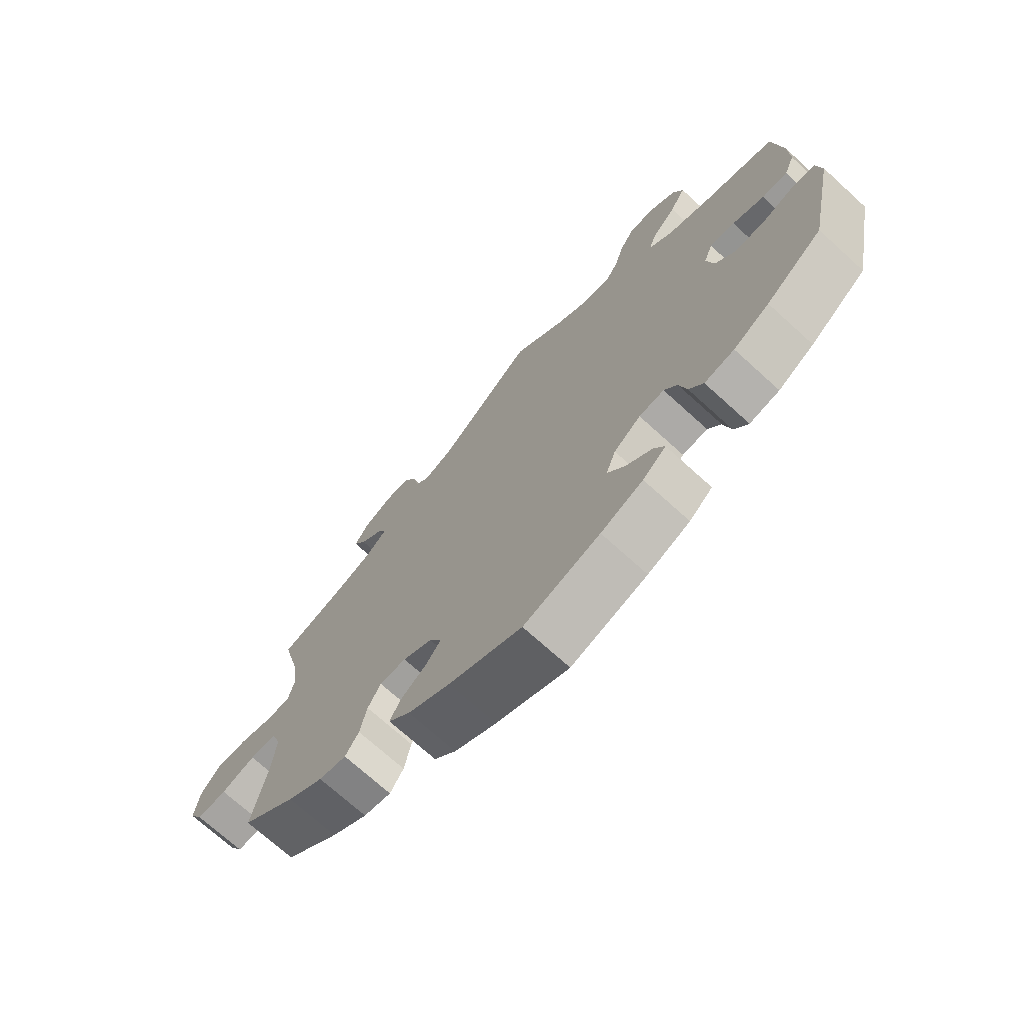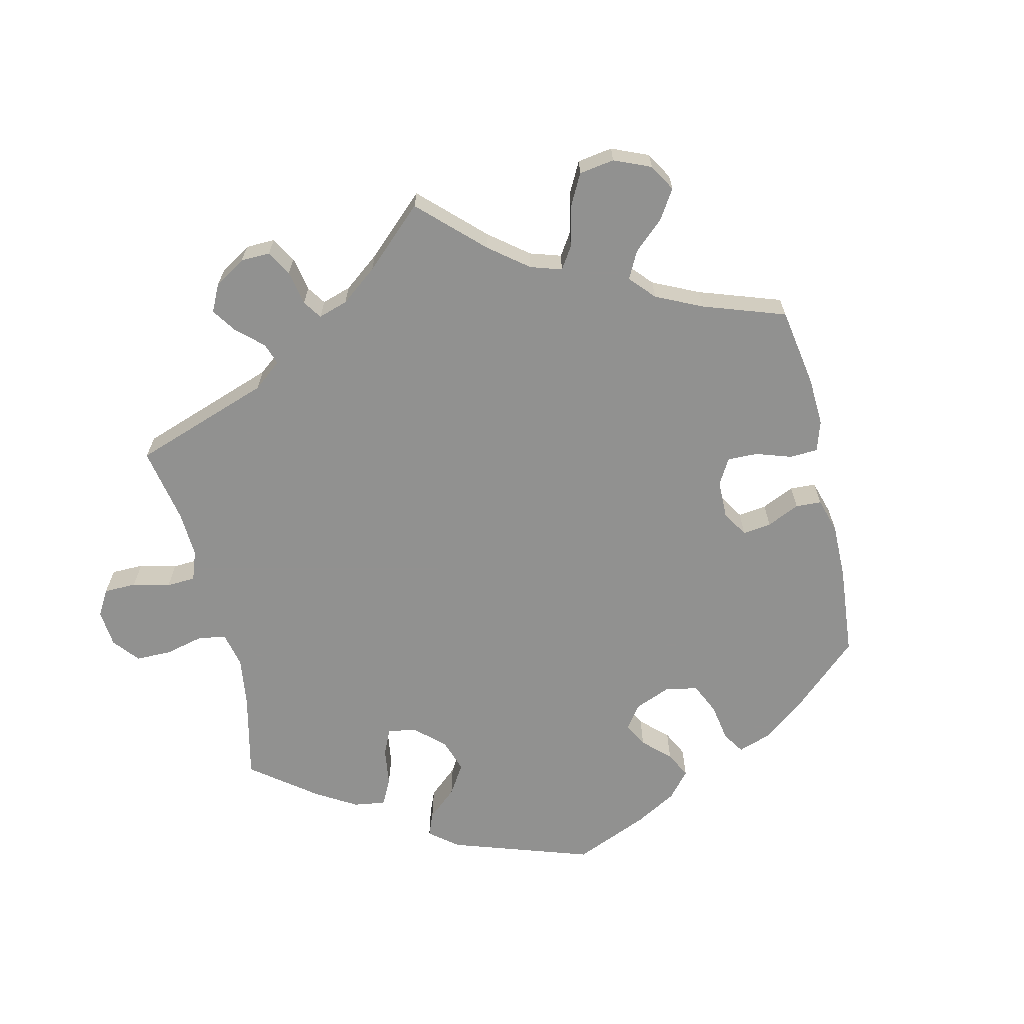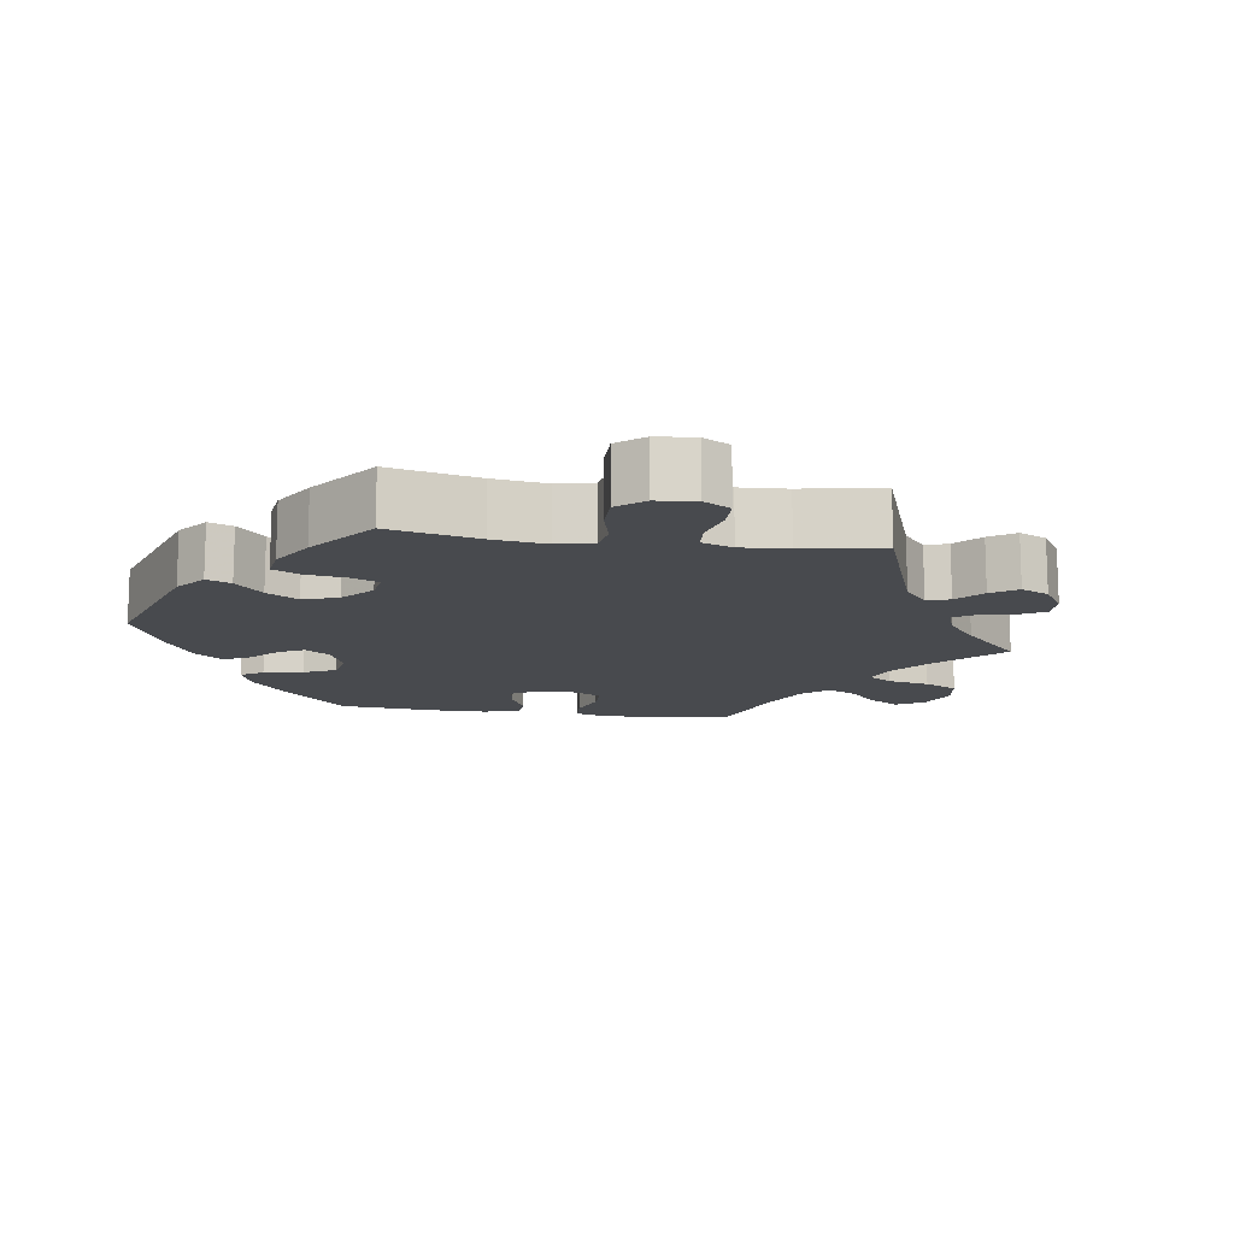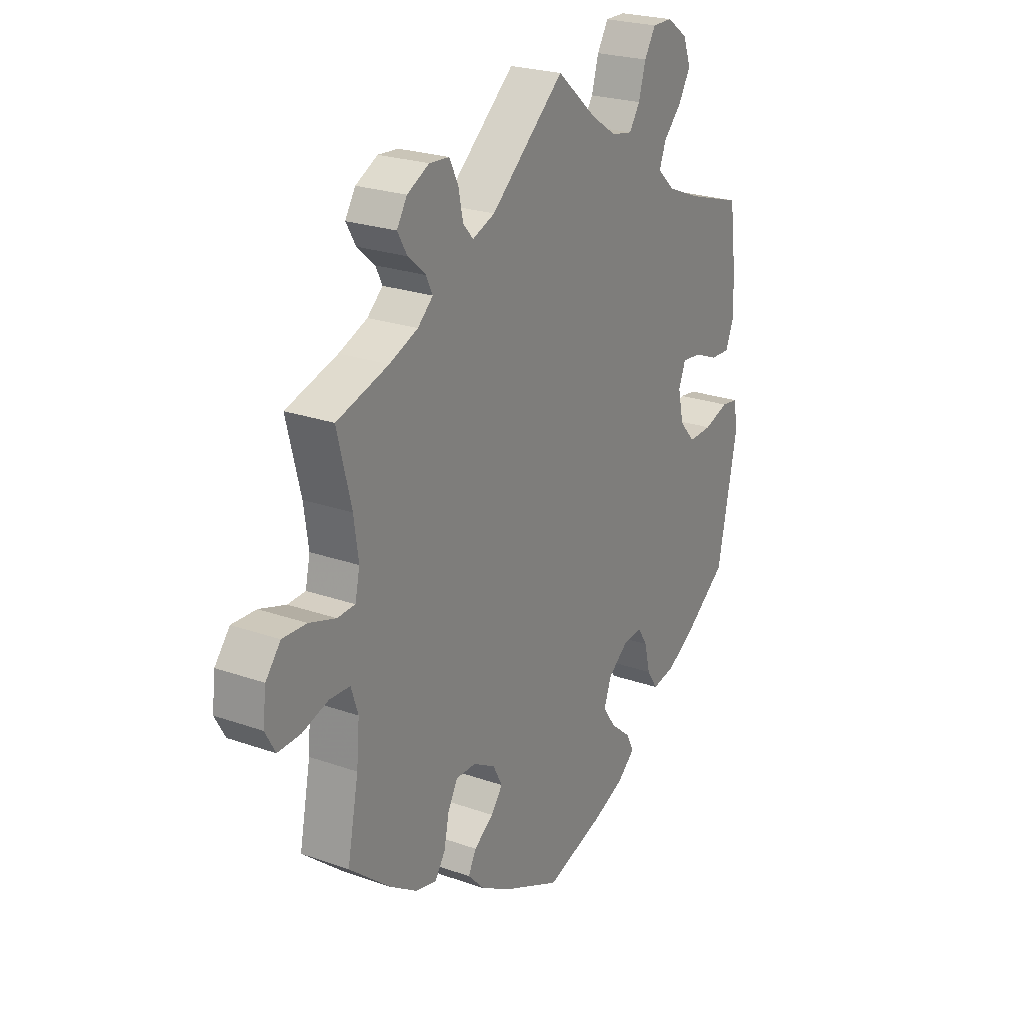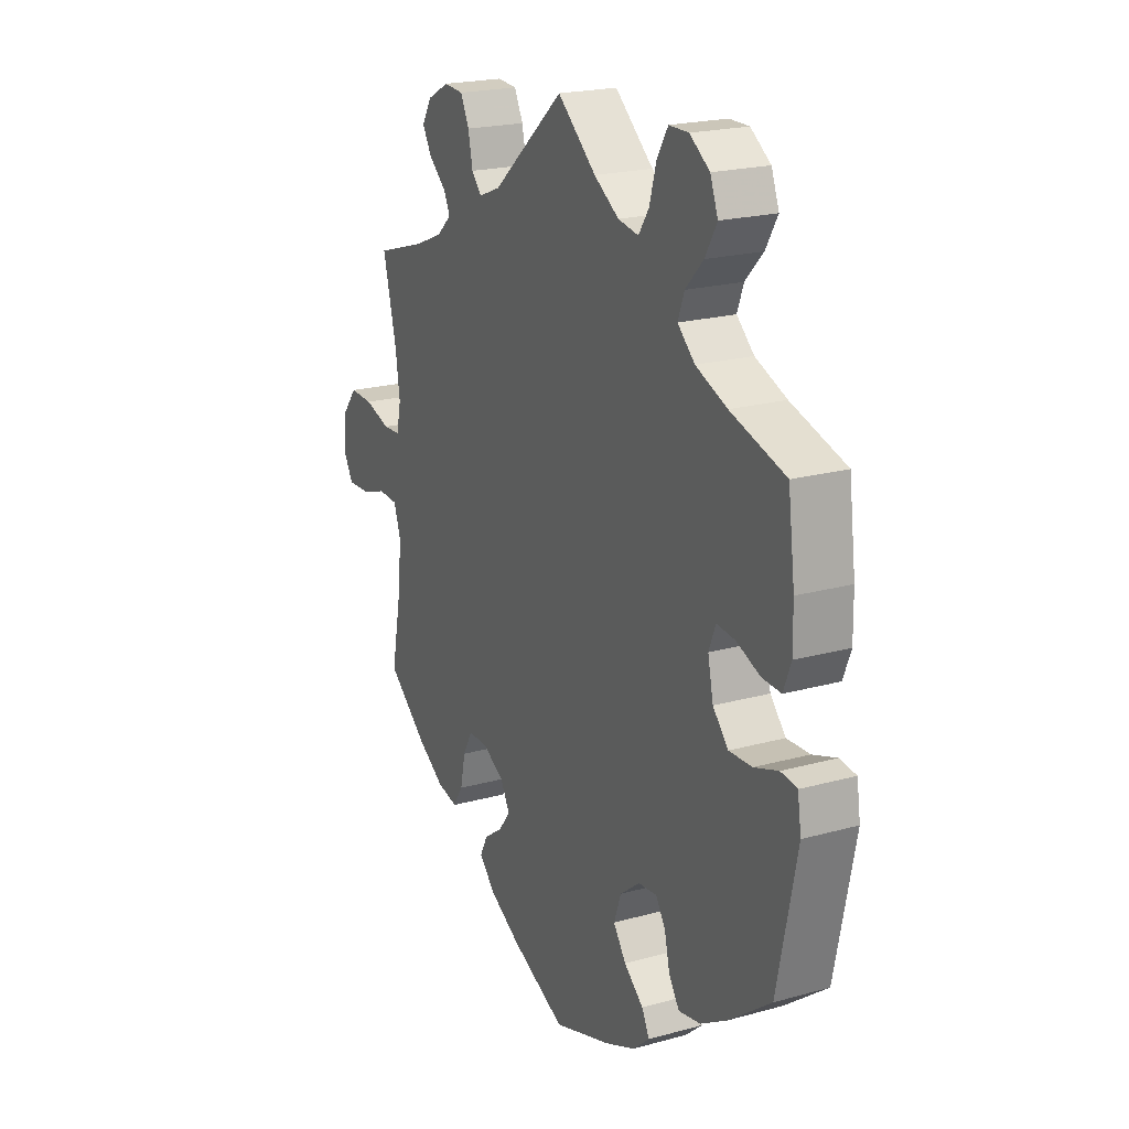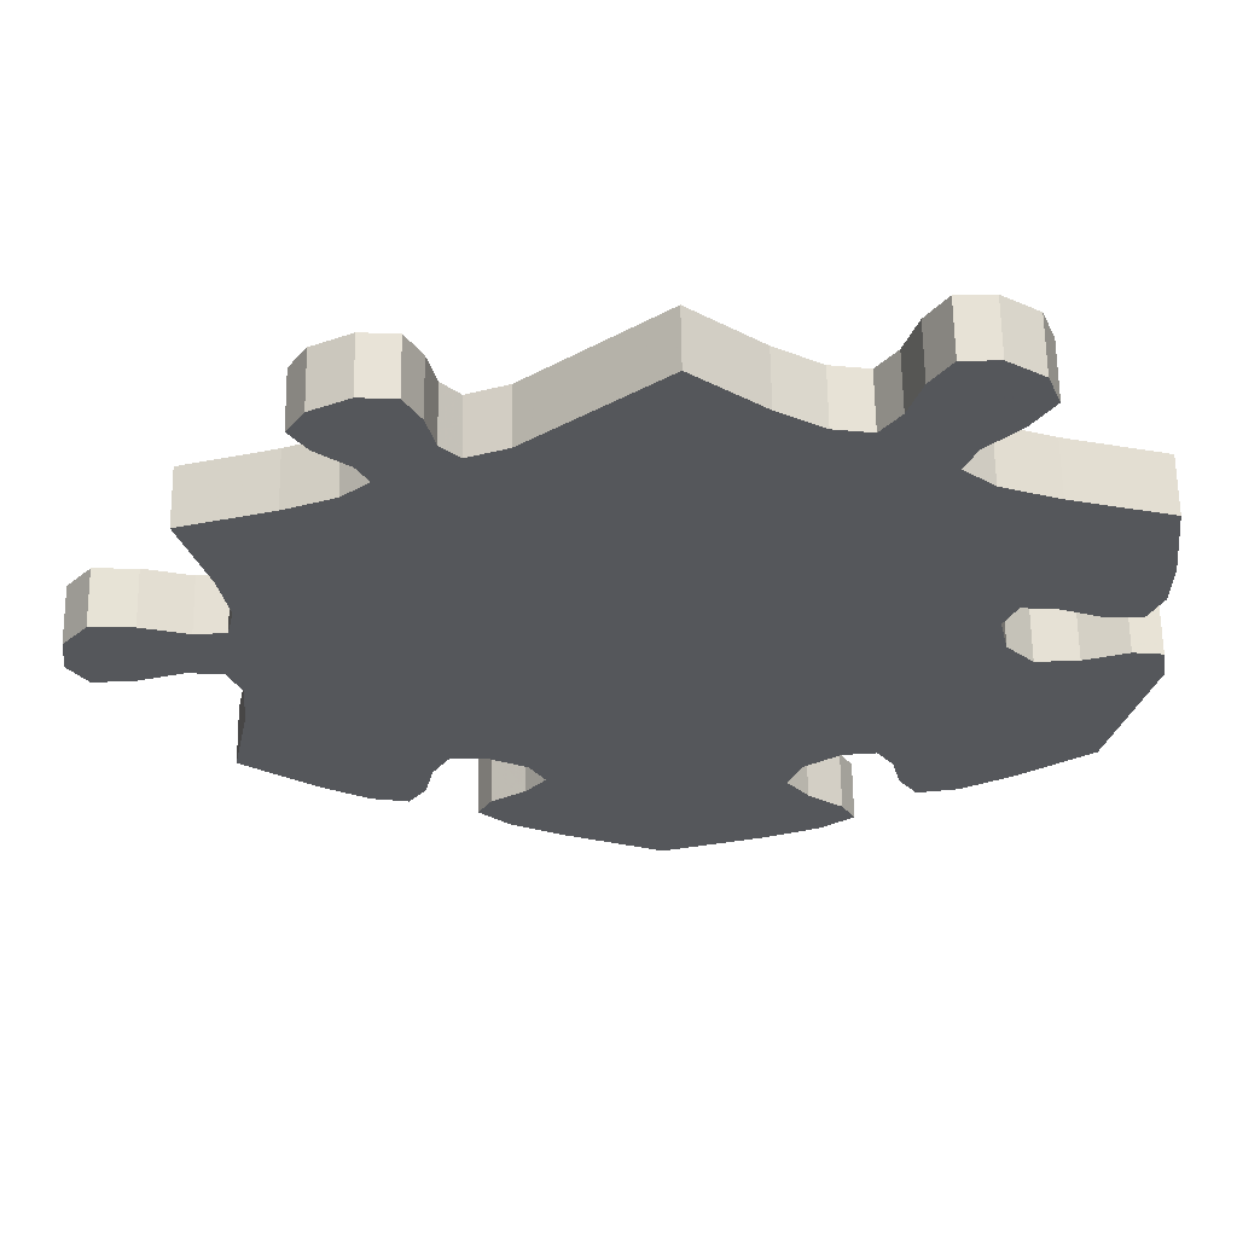
<metadata>
{"format":"obj","ext":"obj","renderer":"f3d","projection":"perspective","resolution":1024,"background":"white","views":[{"elev":-71.6,"azim":-132.3,"up":"+Z"},{"elev":-66.0,"azim":73.2,"up":"+Y"},{"elev":-13.3,"azim":-38.2,"up":"+Y"},{"elev":23.7,"azim":120.7,"up":"+Z"},{"elev":20.8,"azim":-116.6,"up":"+Z"},{"elev":63.6,"azim":179.2,"up":"+Z"}]}
</metadata>
<code>
v -0.38 0.07 0.326
v -0.311 0.07 0.354
v -0.273 0.07 0.389
v -0.287 0.07 0.427
v -0.326 0.07 0.468
v -0.352 0.07 0.513
v -0.335 0.07 0.558
v -0.291 0.07 0.589
v -0.248 0.07 0.589
v -0.224 0.07 0.549
v -0.209 0.07 0.496
v -0.186 0.07 0.461
v -0.141 0.07 0.469
v -0.086 0.07 0.505
v -0.001 0.07 0.578
v 0.157 0.07 0.441
v 0.205 0.07 0.422
v 0.227 0.07 0.447
v 0.237 0.07 0.495
v 0.256 0.07 0.534
v 0.299 0.07 0.537
v 0.346 0.07 0.512
v 0.368 0.07 0.476
v 0.347 0.07 0.44
v 0.309 0.07 0.407
v 0.295 0.07 0.378
v 0.328 0.07 0.348
v 0.389 0.07 0.323
v 0.5 0.07 0.289
v 0.47 0.07 0.169
v 0.46 0.07 0.099
v 0.47 0.07 0.053
v 0.508 0.07 0.051
v 0.565 0.07 0.069
v 0.617 0.07 0.071
v 0.649 0.07 0.031
v 0.656 0.07 -0.026
v 0.634 0.07 -0.065
v 0.585 0.07 -0.063
v 0.529 0.07 -0.045
v 0.485 0.07 -0.047
v 0.47 0.07 -0.093
v 0.476 0.07 -0.166
v 0.5 0.07 -0.289
v 0.411 0.07 -0.362
v 0.352 0.07 -0.4
v 0.307 0.07 -0.41
v 0.285 0.07 -0.376
v 0.274 0.07 -0.323
v 0.253 0.07 -0.285
v 0.21 0.07 -0.285
v 0.162 0.07 -0.312
v 0.142 0.07 -0.35
v 0.167 0.07 -0.383
v 0.209 0.07 -0.413
v 0.226 0.07 -0.446
v 0.19 0.07 -0.484
v 0.121 0.07 -0.523
v 0.001 0.07 -0.578
v -0.124 0.07 -0.538
v -0.193 0.07 -0.509
v -0.231 0.07 -0.476
v -0.214 0.07 -0.443
v -0.171 0.07 -0.407
v -0.143 0.07 -0.367
v -0.159 0.07 -0.322
v -0.203 0.07 -0.288
v -0.244 0.07 -0.284
v -0.265 0.07 -0.317
v -0.277 0.07 -0.368
v -0.3 0.07 -0.403
v -0.349 0.07 -0.394
v -0.408 0.07 -0.359
v -0.501 0.07 -0.289
v -0.544 0.07 -0.08
v -0.536 0.07 -0.028
v -0.5 0.07 -0.023
v -0.447 0.07 -0.041
v -0.396 0.07 -0.043
v -0.362 0.07 -0.005
v -0.35 0.07 0.051
v -0.365 0.07 0.089
v -0.406 0.07 0.085
v -0.458 0.07 0.064
v -0.5 0.07 0.062
v -0.517 0.07 0.105
v -0.516 0.07 0.173
v -0.501 0.07 0.289
v -0.38 0 0.326
v -0.311 0 0.354
v -0.273 0 0.389
v -0.287 0 0.427
v -0.326 0 0.468
v -0.352 0 0.513
v -0.335 0 0.558
v -0.291 0 0.589
v -0.248 0 0.589
v -0.224 0 0.549
v -0.209 0 0.496
v -0.186 0 0.461
v -0.141 0 0.469
v -0.086 0 0.505
v -0.001 0 0.578
v 0.157 0 0.441
v 0.205 0 0.422
v 0.227 0 0.447
v 0.237 0 0.495
v 0.256 0 0.534
v 0.299 0 0.537
v 0.346 0 0.512
v 0.368 0 0.476
v 0.347 0 0.44
v 0.309 0 0.407
v 0.295 0 0.378
v 0.328 0 0.348
v 0.389 0 0.323
v 0.5 0 0.289
v 0.47 0 0.169
v 0.46 0 0.099
v 0.47 0 0.053
v 0.508 0 0.051
v 0.565 0 0.069
v 0.617 0 0.071
v 0.649 0 0.031
v 0.656 0 -0.026
v 0.634 0 -0.065
v 0.585 0 -0.063
v 0.529 0 -0.045
v 0.485 0 -0.047
v 0.47 0 -0.093
v 0.476 0 -0.166
v 0.5 0 -0.289
v 0.411 0 -0.362
v 0.352 0 -0.4
v 0.307 0 -0.41
v 0.285 0 -0.376
v 0.274 0 -0.323
v 0.253 0 -0.285
v 0.21 0 -0.285
v 0.162 0 -0.312
v 0.142 0 -0.35
v 0.167 0 -0.383
v 0.209 0 -0.413
v 0.226 0 -0.446
v 0.19 0 -0.484
v 0.121 0 -0.523
v 0.001 0 -0.578
v -0.124 0 -0.538
v -0.193 0 -0.509
v -0.231 0 -0.476
v -0.214 0 -0.443
v -0.171 0 -0.407
v -0.143 0 -0.367
v -0.159 0 -0.322
v -0.203 0 -0.288
v -0.244 0 -0.284
v -0.265 0 -0.317
v -0.277 0 -0.368
v -0.3 0 -0.403
v -0.349 0 -0.394
v -0.408 0 -0.359
v -0.501 0 -0.289
v -0.544 0 -0.08
v -0.536 0 -0.028
v -0.5 0 -0.023
v -0.447 0 -0.041
v -0.396 0 -0.043
v -0.362 0 -0.005
v -0.35 0 0.051
v -0.365 0 0.089
v -0.406 0 0.085
v -0.458 0 0.064
v -0.5 0 0.062
v -0.517 0 0.105
v -0.516 0 0.173
v -0.501 0 0.289
f 87 88 1
f 86 87 1 2
f 83 84 85 86
f 82 83 86 2
f 81 82 2 3
f 80 81 3
f 75 76 77 78
f 75 78 79
f 74 75 79
f 73 74 79 80
f 69 70 71 72
f 68 69 72 73
f 61 62 63 64
f 61 64 65
f 60 61 65
f 59 60 65
f 58 59 65 66
f 54 55 56 57
f 53 54 57 58
f 46 47 48 49
f 46 49 50
f 43 44 45 46
f 42 43 46 50
f 41 42 50 51
f 37 38 39 40
f 37 40 41
f 36 37 41
f 33 34 35 36
f 32 33 36 41
f 31 32 41 51
f 28 29 30
f 27 28 30 31
f 26 27 31 51
f 22 23 24 25
f 22 25 26
f 21 22 26
f 18 19 20 21
f 18 21 26 51
f 14 15 16
f 13 14 16 17
f 12 13 17
f 8 9 10 11
f 8 11 12
f 7 8 12
f 4 5 6 7
f 3 4 7 12
f 68 73 80 3
f 53 58 66 67
f 52 53 67
f 17 18 51 52
f 17 52 67 68
f 3 12 17 68
f 89 176 175
f 90 89 175 174
f 174 173 172 171
f 90 174 171 170
f 91 90 170 169
f 91 169 168
f 166 165 164 163
f 167 166 163
f 167 163 162
f 168 167 162 161
f 160 159 158 157
f 161 160 157 156
f 152 151 150 149
f 153 152 149
f 153 149 148
f 153 148 147
f 154 153 147 146
f 145 144 143 142
f 146 145 142 141
f 137 136 135 134
f 138 137 134
f 134 133 132 131
f 138 134 131 130
f 139 138 130 129
f 128 127 126 125
f 129 128 125
f 129 125 124
f 124 123 122 121
f 129 124 121 120
f 139 129 120 119
f 118 117 116
f 119 118 116 115
f 139 119 115 114
f 113 112 111 110
f 114 113 110
f 114 110 109
f 109 108 107 106
f 139 114 109 106
f 104 103 102
f 105 104 102 101
f 105 101 100
f 99 98 97 96
f 100 99 96
f 100 96 95
f 95 94 93 92
f 100 95 92 91
f 91 168 161 156
f 155 154 146 141
f 155 141 140
f 140 139 106 105
f 156 155 140 105
f 156 105 100 91
f 1 89 90 2
f 2 90 91 3
f 3 91 92 4
f 4 92 93 5
f 5 93 94 6
f 6 94 95 7
f 7 95 96 8
f 8 96 97 9
f 9 97 98 10
f 10 98 99 11
f 11 99 100 12
f 12 100 101 13
f 13 101 102 14
f 14 102 103 15
f 15 103 104 16
f 16 104 105 17
f 17 105 106 18
f 18 106 107 19
f 19 107 108 20
f 20 108 109 21
f 21 109 110 22
f 22 110 111 23
f 23 111 112 24
f 24 112 113 25
f 25 113 114 26
f 26 114 115 27
f 27 115 116 28
f 28 116 117 29
f 29 117 118 30
f 30 118 119 31
f 31 119 120 32
f 32 120 121 33
f 33 121 122 34
f 34 122 123 35
f 35 123 124 36
f 36 124 125 37
f 37 125 126 38
f 38 126 127 39
f 39 127 128 40
f 40 128 129 41
f 41 129 130 42
f 42 130 131 43
f 43 131 132 44
f 44 132 133 45
f 45 133 134 46
f 46 134 135 47
f 47 135 136 48
f 48 136 137 49
f 49 137 138 50
f 50 138 139 51
f 51 139 140 52
f 52 140 141 53
f 53 141 142 54
f 54 142 143 55
f 55 143 144 56
f 56 144 145 57
f 57 145 146 58
f 58 146 147 59
f 59 147 148 60
f 60 148 149 61
f 61 149 150 62
f 62 150 151 63
f 63 151 152 64
f 64 152 153 65
f 65 153 154 66
f 66 154 155 67
f 67 155 156 68
f 68 156 157 69
f 69 157 158 70
f 70 158 159 71
f 71 159 160 72
f 72 160 161 73
f 73 161 162 74
f 74 162 163 75
f 75 163 164 76
f 76 164 165 77
f 77 165 166 78
f 78 166 167 79
f 79 167 168 80
f 80 168 169 81
f 81 169 170 82
f 82 170 171 83
f 83 171 172 84
f 84 172 173 85
f 85 173 174 86
f 86 174 175 87
f 87 175 176 88
f 88 176 89 1

</code>
